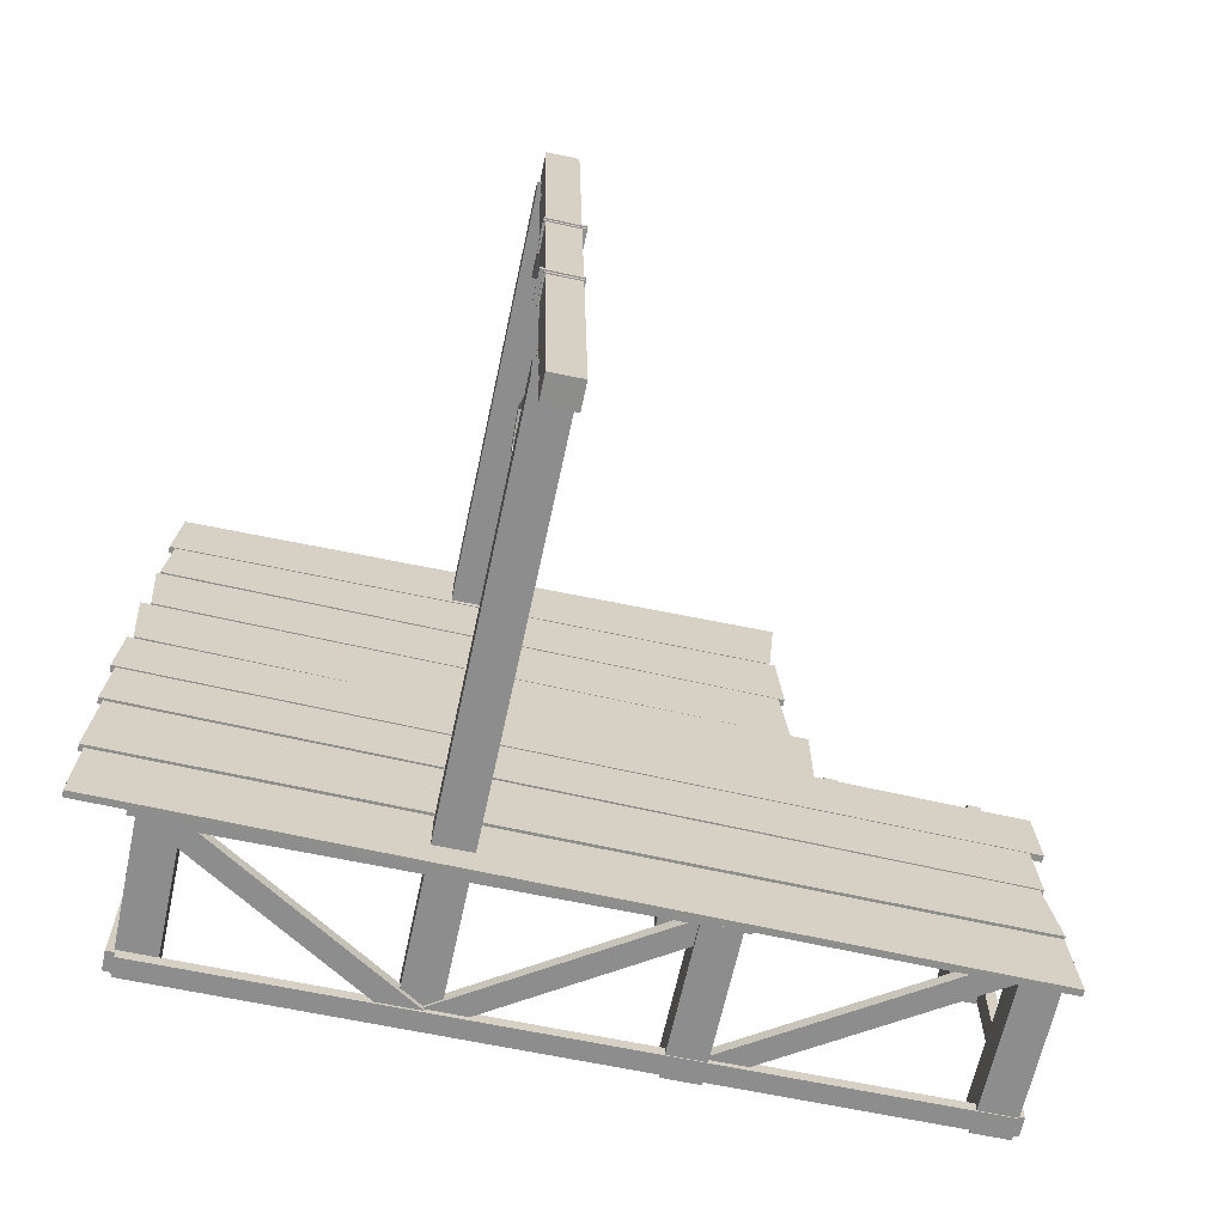
<metadata>
{"format":"obj","ext":"obj","renderer":"f3d","projection":"perspective","resolution":1024,"background":"white","views":[{"elev":-64.7,"azim":167.9,"up":"+Z"}]}
</metadata>
<code>
o pCube35.001_pCube35
v 0.4324 4.226 -0.3547
v 0.4306 4.31 -0.4337
v 0.4173 3.754 -1.027
v 0.419 3.67 -0.9479
v 0.5511 3.754 -1.03
v 0.5529 3.67 -0.9509
v 0.5645 4.31 -0.4367
v 0.5662 4.226 -0.3577
v 2.329 0.1869 -1.168
v 2.254 0.1869 -1.168
v 2.254 0.3259 -1.168
v 2.329 0.3259 -1.168
v 2.254 0.2174 2.353
v 2.329 0.2174 2.353
v 2.254 0.07834 2.353
v 2.329 0.07834 2.353
v 0.4954 3.041 0.1476
v 0.5491 3.043 0.1476
v 0.5442 3.176 0.1476
v 0.4904 3.174 0.1476
v 0.5442 3.176 0.09381
v 0.4904 3.174 0.09381
v 0.5491 3.043 0.09381
v 0.4954 3.041 0.09381
v 0.5598 2.884 -0.01383
v 0.5358 3.032 0.1232
v 0.4989 3.033 0.1163
v 0.5229 2.884 -0.02068
v 0.5501 2.654 0.02588
v 0.5133 2.654 0.01903
v 0.514 2.654 0.2203
v 0.5311 2.597 0.1252
v 0.4942 2.597 0.1183
v 0.4771 2.655 0.2135
v 0.5089 2.884 0.2601
v 0.472 2.884 0.2533
v 0.4993 3.065 0.1163
v 0.5268 2.894 -0.04115
v 0.5157 2.628 0.004501
v 0.4939 2.571 0.1187
v 0.4742 2.629 0.228
v 0.4683 2.894 0.2738
v 0.5361 3.064 0.1232
v 0.5637 2.894 -0.0343
v 0.5526 2.628 0.01135
v 0.5308 2.571 0.1255
v 0.511 2.628 0.2349
v 0.5052 2.894 0.2806
v 0.4978 3.048 0.1324
v 0.5267 3.048 0.1324
v 0.5267 4.209 0.1228
v 0.4978 4.209 0.1228
v 0.5267 4.209 0.09761
v 0.4978 4.209 0.09761
v 0.5267 3.048 0.1072
v 0.4978 3.048 0.1072
v 0.3892 4.2 0.1229
v 0.6561 4.2 0.1301
v 0.6561 4.415 0.1283
v 0.3892 4.415 0.1211
v 0.6561 4.415 0.1031
v 0.3892 4.415 0.09592
v 0.6561 4.2 0.1049
v 0.3892 4.2 0.09769
v 0.3944 4.204 0.1453
v 0.6509 4.204 0.1525
v 0.6509 4.41 0.14
v 0.3944 4.41 0.1328
v 0.6509 4.409 0.1155
v 0.3944 4.409 0.1083
v 0.6509 4.203 0.128
v 0.3944 4.203 0.1208
v 0.3944 4.2 0.09788
v 0.6302 4.2 0.09788
v 0.6302 4.407 0.1021
v 0.3944 4.407 0.1021
v 0.6302 4.407 0.07756
v 0.3944 4.407 0.07756
v 0.6302 4.201 0.07334
v 0.3944 4.201 0.07334
v 0.4954 3.304 1.113
v 0.5491 3.306 1.113
v 0.5442 3.439 1.113
v 0.4904 3.437 1.113
v 0.5442 3.439 1.059
v 0.4904 3.437 1.059
v 0.5491 3.306 1.059
v 0.4954 3.304 1.059
v 0.5065 3.147 0.9445
v 0.5347 3.295 1.081
v 0.4979 3.295 1.089
v 0.4697 3.147 0.9519
v 0.5134 2.917 0.9841
v 0.4766 2.917 0.9915
v 0.5523 2.917 1.178
v 0.533 2.86 1.083
v 0.4962 2.86 1.091
v 0.5155 2.917 1.185
v 0.5614 3.147 1.218
v 0.5246 3.147 1.225
v 0.4981 3.328 1.089
v 0.4657 3.157 0.9315
v 0.4736 2.891 0.977
v 0.4962 2.834 1.091
v 0.5183 2.891 1.2
v 0.5288 3.157 1.246
v 0.5348 3.327 1.081
v 0.5024 3.157 0.9241
v 0.5103 2.891 0.9696
v 0.5329 2.834 1.083
v 0.5551 2.891 1.193
v 0.5655 3.157 1.238
v 0.4978 3.311 1.097
v 0.5267 3.311 1.097
v 0.5267 4.209 1.088
v 0.4978 4.209 1.088
v 0.5267 4.209 1.063
v 0.4978 4.209 1.063
v 0.5267 3.31 1.072
v 0.4978 3.31 1.072
v 0.3892 4.2 1.088
v 0.6561 4.2 1.095
v 0.6561 4.415 1.093
v 0.3892 4.415 1.086
v 0.6561 4.415 1.068
v 0.3892 4.415 1.061
v 0.6561 4.2 1.07
v 0.3892 4.2 1.063
v 0.3944 4.204 1.11
v 0.6509 4.204 1.118
v 0.6509 4.41 1.105
v 0.3944 4.41 1.098
v 0.6509 4.409 1.081
v 0.3944 4.409 1.073
v 0.6509 4.203 1.093
v 0.3944 4.203 1.086
v 0.3944 4.2 1.063
v 0.6509 4.2 1.07
v 0.6509 4.407 1.074
v 0.3944 4.407 1.067
v 0.6509 4.407 1.05
v 0.3944 4.407 1.043
v 0.6509 4.201 1.046
v 0.3944 4.201 1.038
v -1.203 0.1622 0.6734
v -0.9458 0.1622 0.6734
v -0.9458 1.376 0.6734
v -1.203 1.376 0.6734
v -0.9458 1.376 0.4157
v -1.203 1.376 0.4157
v -0.9458 0.1622 0.4157
v -1.203 0.1622 0.4157
v 0.697 0.1911 2.304
v 0.697 0.1911 2.046
v 0.697 4.267 2.046
v 0.697 4.267 2.304
v 0.4393 4.267 2.046
v 0.4393 4.267 2.304
v 0.4393 0.1911 2.046
v 0.4393 0.1911 2.304
v 2.322 1.26 2.32
v 2.322 1.26 2.245
v 2.192 1.363 2.245
v 2.192 1.363 2.32
v 0.5119 0.2843 2.245
v 0.5119 0.2843 2.32
v 0.6418 0.1808 2.245
v 0.6418 0.1808 2.32
v 0.4549 4.216 2.533
v 0.455 4.401 2.533
v 0.3652 4.399 -1.468
v 0.3652 4.215 -1.468
v 0.5834 4.399 -1.473
v 0.5834 4.215 -1.473
v 0.6732 4.401 2.528
v 0.6732 4.216 2.528
v 0.4731 4.327 1.575
v 0.4713 4.243 1.496
v 0.4845 3.683 2.086
v 0.4863 3.767 2.165
v 0.6184 3.683 2.083
v 0.6202 3.767 2.162
v 0.6052 4.243 1.493
v 0.607 4.327 1.572
v 0.5556 0.1931 -1.202
v 0.5556 0.1931 -1.126
v 0.428 0.298 -1.126
v 0.428 0.298 -1.202
v 2.132 1.357 -1.126
v 2.132 1.357 -1.202
v 2.259 1.252 -1.126
v 2.259 1.252 -1.202
v 2.329 0.07834 2.353
v 2.329 0.07834 2.278
v 2.329 0.2174 2.278
v 2.329 0.2174 2.353
v -1.193 0.3259 2.278
v -1.193 0.3259 2.353
v -1.193 0.1869 2.278
v -1.193 0.1869 2.353
v 2.279 0.1622 0.4636
v 2.021 0.1622 0.4636
v 2.021 1.376 0.4636
v 2.279 1.376 0.4636
v 2.021 1.376 0.7213
v 2.279 1.376 0.7213
v 2.021 0.1622 0.7213
v 2.279 0.1622 0.7213
v 2.279 0.1622 -1.143
v 2.021 0.1622 -1.143
v 2.021 1.376 -1.143
v 2.279 1.376 -1.143
v 2.021 1.376 -0.8854
v 2.279 1.376 -0.8854
v 2.021 0.1622 -0.8854
v 2.279 0.1622 -0.8854
v -3.117 0.1869 0.472
v -3.042 0.1869 0.472
v -3.042 0.3259 0.472
v -3.117 0.3259 0.472
v -3.042 0.3259 -1.198
v -3.117 0.3259 -1.198
v -3.042 0.1869 -1.198
v -3.117 0.1869 -1.198
v 0.5201 0.1931 2.339
v 0.5201 0.1931 2.263
v 0.6477 0.298 2.263
v 0.6477 0.298 2.339
v -1.056 1.357 2.263
v -1.056 1.357 2.339
v -1.184 1.252 2.263
v -1.184 1.252 2.339
v -3.079 0.1622 0.472
v -2.821 0.1622 0.472
v -2.821 1.376 0.472
v -3.079 1.376 0.472
v -2.821 1.376 0.2143
v -3.079 1.376 0.2143
v -2.821 0.1622 0.2143
v -3.079 0.1622 0.2143
v 2.304 0.0537 2.304
v 2.304 0.0537 2.046
v 2.304 1.376 2.046
v 2.304 1.376 2.304
v 2.046 1.376 2.046
v 2.046 1.376 2.304
v 2.046 0.0537 2.046
v 2.046 0.0537 2.304
v 2.314 0.1931 0.6405
v 2.239 0.1931 0.6405
v 2.239 0.298 0.5129
v 2.314 0.298 0.5129
v 2.239 1.357 2.217
v 2.314 1.357 2.217
v 2.239 1.252 2.344
v 2.314 1.252 2.344
v 2.329 1.233 -1.168
v 2.254 1.233 -1.168
v 2.254 1.372 -1.168
v 2.329 1.372 -1.168
v 2.254 1.372 2.353
v 2.329 1.372 2.353
v 2.254 1.233 2.353
v 2.329 1.233 2.353
v -1.253 1.233 2.305
v -1.178 1.233 2.305
v -1.178 1.372 2.305
v -1.253 1.372 2.305
v -1.178 1.372 -1.216
v -1.253 1.372 -1.216
v -1.178 1.233 -1.216
v -1.253 1.233 -1.216
v -1.69 1.354 0.9989
v 2.646 1.354 1.135
v 2.646 1.4 1.135
v -1.69 1.4 0.9989
v 2.61 1.4 0.6555
v -1.692 1.4 0.4632
v 2.61 1.354 0.6555
v -1.692 1.354 0.4632
v -2.951 1.29 -1.183
v -2.951 1.29 -1.108
v -2.821 1.393 -1.108
v -2.821 1.393 -1.183
v -1.142 0.3143 -1.108
v -1.142 0.3143 -1.183
v -1.272 0.2108 -1.108
v -1.272 0.2108 -1.183
v -3.137 0.218 0.3328
v -3.062 0.218 0.3328
v -3.062 0.3229 0.4604
v -3.137 0.3229 0.4604
v -3.062 1.357 -1.08
v -3.137 1.357 -1.08
v -3.062 1.252 -1.207
v -3.137 1.252 -1.207
v -1.22 1.26 2.298
v -1.145 1.26 2.298
v -1.145 1.363 2.168
v -1.22 1.363 2.168
v -1.145 0.2843 0.4883
v -1.22 0.2843 0.4883
v -1.145 0.1808 0.6182
v -1.22 0.1808 0.6182
v -1.703 0.2057 1.539
v -1.703 0.2057 1.062
v -1.77 1.36 0.1655
v -1.77 1.36 0.5931
v -1.857 1.36 0.1655
v -1.857 1.36 0.5931
v -1.79 0.2057 1.062
v -1.79 0.2057 1.539
v -2.736 0.2057 1.539
v -2.736 0.2057 1.062
v -2.704 1.36 0.1655
v -2.704 1.36 0.5931
v -2.791 1.36 0.1655
v -2.791 1.36 0.5931
v -2.823 0.2057 1.062
v -2.823 0.2057 1.539
v -1.775 0.2758 1.447
v -1.775 0.2609 1.171
v -1.775 0.295 1.171
v -1.775 0.3099 1.447
v -2.756 0.295 1.101
v -2.756 0.295 1.438
v -2.756 0.2609 1.101
v -2.756 0.2609 1.438
v -1.775 0.4384 1.222
v -1.775 0.4596 0.9358
v -1.775 0.4937 0.9358
v -1.775 0.4725 1.222
v -2.756 0.4937 0.9293
v -2.756 0.4937 1.203
v -2.756 0.4596 0.9293
v -2.756 0.4596 1.203
v -1.775 0.64 1.044
v -1.775 0.6612 0.7679
v -1.775 0.6953 0.7679
v -1.775 0.6741 1.044
v -2.756 0.6953 0.7614
v -2.756 0.6953 1.053
v -2.756 0.6612 0.7614
v -2.756 0.6612 1.053
v -1.782 0.9117 0.9124
v -1.782 0.8967 0.6355
v -1.782 0.9308 0.6355
v -1.782 0.9458 0.9124
v -2.756 0.9308 0.5663
v -2.756 0.9308 0.9024
v -2.756 0.8967 0.5663
v -2.756 0.8967 0.9024
v -1.782 1.105 0.7263
v -1.782 1.126 0.4402
v -1.782 1.16 0.4402
v -1.782 1.139 0.7263
v -2.756 1.16 0.4337
v -2.756 1.16 0.7071
v -2.756 1.126 0.4337
v -2.756 1.126 0.7071
v -3.077 0.1869 -1.216
v -3.077 0.1869 -1.141
v -3.077 0.3259 -1.141
v -3.077 0.3259 -1.216
v 2.269 0.3259 -1.141
v 2.269 0.3259 -1.216
v 2.269 0.1869 -1.141
v 2.269 0.1869 -1.216
v 2.296 1.26 -1.161
v 2.221 1.26 -1.161
v 2.221 1.363 -1.031
v 2.296 1.363 -1.031
v 2.221 0.2843 0.6487
v 2.296 0.2843 0.6487
v 2.221 0.1808 0.5188
v 2.296 0.1808 0.5188
v -3.079 0.1622 -0.9522
v -2.821 0.1622 -0.9522
v -2.821 1.376 -0.9521
v -3.079 1.376 -0.9521
v -2.821 1.376 -1.21
v -3.079 1.376 -1.21
v -2.821 0.1622 -1.21
v -3.079 0.1622 -1.21
v -1.253 1.233 -1.216
v -1.253 1.233 -1.141
v -1.253 1.372 -1.141
v -1.253 1.372 -1.216
v 2.269 1.372 -1.141
v 2.269 1.372 -1.216
v 2.269 1.233 -1.141
v 2.269 1.233 -1.216
v -1.519 1.354 1.496
v 2.616 1.354 1.601
v 2.616 1.4 1.601
v -1.519 1.4 1.496
v 2.58 1.4 1.153
v -1.572 1.4 1.002
v 2.58 1.354 1.153
v -1.572 1.354 1.002
v -1.203 0.1622 2.28
v -0.9458 0.1622 2.28
v -0.9458 1.376 2.28
v -1.203 1.376 2.28
v -0.9458 1.376 2.022
v -1.203 1.376 2.022
v -0.9458 0.1622 2.022
v -1.203 0.1622 2.022
v -1.253 0.1869 2.304
v -1.178 0.1869 2.304
v -1.178 0.3259 2.304
v -1.253 0.3259 2.304
v -1.178 0.3259 0.4935
v -1.253 0.3259 0.4935
v -1.178 0.1869 0.4935
v -1.253 0.1869 0.4935
v -1.203 0.1622 -0.9522
v -0.9458 0.1622 -0.9522
v -0.9458 1.376 -0.9521
v -1.203 1.376 -0.9521
v -0.9458 1.376 -1.21
v -1.203 1.376 -1.21
v -0.9458 0.1622 -1.21
v -1.203 0.1622 -1.21
v -1.246 1.26 -1.183
v -1.246 1.26 -1.108
v -1.116 1.363 -1.108
v -1.116 1.363 -1.183
v 0.5638 0.2843 -1.108
v 0.5638 0.2843 -1.183
v 0.4339 0.1808 -1.108
v 0.4339 0.1808 -1.183
v -1.525 1.354 1.993
v 2.556 1.354 2.015
v 2.556 1.4 2.015
v -1.525 1.4 1.993
v 2.596 1.4 1.623
v -1.563 1.4 1.5
v 2.596 1.354 1.623
v -1.563 1.354 1.5
v -3.087 1.354 0.4626
v 2.646 1.354 0.6352
v 2.646 1.4 0.6352
v -3.087 1.4 0.4626
v 2.679 1.4 0.2334
v -3.113 1.4 0.04065
v 2.679 1.354 0.2334
v -3.113 1.354 0.04065
v -3.022 1.354 0.03744
v 2.646 1.354 0.214
v 2.646 1.4 0.214
v -3.022 1.4 0.03744
v 2.679 1.4 -0.1879
v -3.048 1.4 -0.3846
v 2.679 1.354 -0.1879
v -3.048 1.354 -0.3846
v -3.022 1.354 -0.3961
v 2.646 1.354 -0.2195
v 2.646 1.4 -0.2195
v -3.022 1.4 -0.3961
v 2.686 1.4 -0.7721
v -3.101 1.4 -0.8823
v 2.686 1.354 -0.7721
v -3.101 1.354 -0.8823
v -3.087 1.354 -0.9173
v 2.653 1.354 -0.8057
v 2.653 1.4 -0.8057
v -3.087 1.4 -0.9173
v 2.675 1.4 -1.304
v -3.125 1.4 -1.434
v 2.675 1.354 -1.304
v -3.125 1.354 -1.434
v -1.539 1.354 2.521
v 2.556 1.354 2.463
v 2.556 1.4 2.463
v -1.539 1.4 2.521
v 2.596 1.4 2.028
v -1.49 1.4 2.002
v 2.596 1.354 2.028
v -1.49 1.354 2.002
v 0.3787 0.1836 -1.167
v 0.3787 0.1836 -0.9088
v 0.3787 4.256 -0.9088
v 0.3787 4.256 -1.167
v 0.6364 4.256 -0.9088
v 0.6364 4.256 -1.167
v 0.6364 0.1836 -0.9088
v 0.6364 0.1836 -1.167
v 2.329 1.233 2.353
v 2.329 1.233 2.278
v 2.329 1.372 2.278
v 2.329 1.372 2.353
v -1.193 1.372 2.278
v -1.193 1.372 2.353
v -1.193 1.233 2.278
v -1.193 1.233 2.353
f 2 4 1
f 6 7 8
f 7 3 2
f 8 4 6
f 10 12 9
f 11 14 12
f 13 16 14
f 10 13 11
f 9 14 16
f 18 20 17
f 19 22 20
f 22 23 24
f 23 17 24
f 23 19 18
f 17 22 24
f 25 27 28
f 25 30 29
f 32 34 31
f 31 36 35
f 26 36 27
f 27 38 28
f 30 38 39
f 33 41 34
f 34 42 36
f 27 42 37
f 38 43 44
f 38 45 39
f 40 47 41
f 41 48 42
f 37 48 43
f 44 26 25
f 44 29 45
f 47 32 31
f 48 31 35
f 48 26 43
f 32 30 33
f 33 39 40
f 46 39 45
f 32 45 29
f 50 52 49
f 53 56 54
f 55 49 56
f 50 53 51
f 49 54 56
f 57 59 60
f 60 61 62
f 61 64 62
f 63 57 64
f 58 61 59
f 57 62 64
f 65 67 68
f 68 69 70
f 69 72 70
f 71 65 72
f 71 67 66
f 72 68 70
f 74 76 73
f 75 78 76
f 77 80 78
f 79 73 80
f 74 77 75
f 73 78 80
f 82 84 81
f 83 86 84
f 86 87 88
f 87 81 88
f 87 83 82
f 81 86 88
f 89 91 92
f 93 92 94
f 96 98 95
f 95 100 99
f 90 100 91
f 91 102 92
f 94 102 103
f 97 105 98
f 98 106 100
f 91 106 101
f 102 107 108
f 103 108 109
f 105 110 111
f 105 112 106
f 106 107 101
f 108 90 89
f 108 93 109
f 111 96 95
f 112 95 99
f 112 90 107
f 97 93 94
f 97 103 104
f 104 109 110
f 96 109 93
f 114 116 113
f 117 120 118
f 119 113 120
f 119 115 114
f 120 116 118
f 121 123 124
f 124 125 126
f 125 128 126
f 127 121 128
f 122 125 123
f 121 126 128
f 129 131 132
f 132 133 134
f 133 136 134
f 135 129 136
f 135 131 130
f 136 132 134
f 138 140 137
f 140 141 142
f 142 143 144
f 143 137 144
f 138 141 139
f 137 142 144
f 146 148 145
f 149 152 150
f 151 147 146
f 145 150 152
f 154 156 153
f 157 160 158
f 159 155 154
f 153 158 160
f 163 166 164
f 167 161 168
f 167 163 162
f 168 164 166
f 170 172 169
f 171 174 172
f 174 175 176
f 176 170 169
f 175 171 170
f 169 174 176
f 178 180 177
f 182 183 184
f 178 181 179
f 177 182 184
f 187 190 188
f 189 192 190
f 191 185 192
f 186 189 187
f 185 190 192
f 194 196 193
f 195 198 196
f 197 200 198
f 199 195 194
f 200 196 198
f 202 204 201
f 205 208 206
f 207 203 202
f 201 206 208
f 210 212 209
f 213 216 214
f 215 211 210
f 209 214 216
f 218 220 217
f 219 222 220
f 221 224 222
f 223 219 218
f 217 222 224
f 227 230 228
f 231 225 232
f 226 229 227
f 225 230 232
f 234 236 233
f 237 240 238
f 239 235 234
f 233 238 240
f 242 244 241
f 245 248 246
f 247 243 242
f 241 246 248
f 251 254 252
f 255 249 256
f 250 253 251
f 249 254 256
f 258 260 257
f 259 262 260
f 261 264 262
f 263 257 264
f 263 259 258
f 257 262 264
f 266 268 265
f 267 270 268
f 269 272 270
f 271 265 272
f 271 267 266
f 265 270 272
f 274 276 273
f 276 277 278
f 277 280 278
f 279 273 280
f 279 275 274
f 273 278 280
f 283 286 284
f 287 281 288
f 287 283 282
f 288 284 286
f 291 294 292
f 295 289 296
f 290 293 291
f 289 294 296
f 299 302 300
f 303 297 304
f 303 299 298
f 304 300 302
f 306 308 305
f 307 310 308
f 310 311 312
f 311 307 306
f 312 308 310
f 314 316 313
f 315 318 316
f 318 319 320
f 314 317 315
f 313 318 320
f 321 323 324
f 323 326 324
f 325 328 326
f 328 322 321
f 327 323 322
f 321 326 328
f 330 332 329
f 331 334 332
f 333 336 334
f 336 330 329
f 335 331 330
f 336 332 334
f 338 340 337
f 340 341 342
f 341 344 342
f 343 337 344
f 343 339 338
f 344 340 342
f 345 347 348
f 347 350 348
f 349 352 350
f 352 346 345
f 351 347 346
f 345 350 352
f 354 356 353
f 355 358 356
f 357 360 358
f 360 354 353
f 359 355 354
f 360 356 358
f 362 364 361
f 363 366 364
f 365 368 366
f 367 363 362
f 361 366 368
f 371 374 372
f 375 369 376
f 375 371 370
f 376 372 374
f 378 380 377
f 381 384 382
f 383 379 378
f 377 382 384
f 386 388 385
f 387 390 388
f 389 392 390
f 391 385 392
f 391 387 386
f 385 390 392
f 394 396 393
f 396 397 398
f 397 400 398
f 399 393 400
f 399 395 394
f 393 398 400
f 402 404 401
f 405 408 406
f 407 403 402
f 401 406 408
f 410 412 409
f 411 414 412
f 413 416 414
f 415 411 410
f 409 414 416
f 418 420 417
f 421 424 422
f 423 419 418
f 417 422 424
f 427 430 428
f 431 425 432
f 431 427 426
f 432 428 430
f 434 436 433
f 436 437 438
f 437 440 438
f 439 433 440
f 439 435 434
f 433 438 440
f 442 444 441
f 444 445 446
f 445 448 446
f 447 441 448
f 447 443 442
f 441 446 448
f 450 452 449
f 452 453 454
f 453 456 454
f 455 449 456
f 455 451 450
f 449 454 456
f 458 460 457
f 460 461 462
f 461 464 462
f 463 457 464
f 463 459 458
f 457 462 464
f 466 468 465
f 468 469 470
f 469 472 470
f 471 465 472
f 471 467 466
f 465 470 472
f 474 476 473
f 475 478 476
f 477 480 478
f 480 474 473
f 479 475 474
f 473 478 480
f 482 484 481
f 485 488 486
f 487 483 482
f 481 486 488
f 490 492 489
f 491 494 492
f 493 496 494
f 495 489 496
f 495 491 490
f 489 494 496
f 2 3 4
f 6 5 7
f 7 5 3
f 8 1 4
f 10 11 12
f 11 13 14
f 13 15 16
f 10 15 13
f 9 12 14
f 18 19 20
f 19 21 22
f 22 21 23
f 23 18 17
f 23 21 19
f 17 20 22
f 25 26 27
f 25 28 30
f 32 33 34
f 31 34 36
f 26 35 36
f 27 37 38
f 30 28 38
f 33 40 41
f 34 41 42
f 27 36 42
f 38 37 43
f 38 44 45
f 40 46 47
f 41 47 48
f 37 42 48
f 44 43 26
f 44 25 29
f 47 46 32
f 48 47 31
f 48 35 26
f 32 29 30
f 33 30 39
f 46 40 39
f 32 46 45
f 50 51 52
f 53 55 56
f 55 50 49
f 50 55 53
f 49 52 54
f 57 58 59
f 60 59 61
f 61 63 64
f 63 58 57
f 58 63 61
f 57 60 62
f 65 66 67
f 68 67 69
f 69 71 72
f 71 66 65
f 71 69 67
f 72 65 68
f 74 75 76
f 75 77 78
f 77 79 80
f 79 74 73
f 74 79 77
f 73 76 78
f 82 83 84
f 83 85 86
f 86 85 87
f 87 82 81
f 87 85 83
f 81 84 86
f 89 90 91
f 93 89 92
f 96 97 98
f 95 98 100
f 90 99 100
f 91 101 102
f 94 92 102
f 97 104 105
f 98 105 106
f 91 100 106
f 102 101 107
f 103 102 108
f 105 104 110
f 105 111 112
f 106 112 107
f 108 107 90
f 108 89 93
f 111 110 96
f 112 111 95
f 112 99 90
f 97 96 93
f 97 94 103
f 104 103 109
f 96 110 109
f 114 115 116
f 117 119 120
f 119 114 113
f 119 117 115
f 120 113 116
f 121 122 123
f 124 123 125
f 125 127 128
f 127 122 121
f 122 127 125
f 121 124 126
f 129 130 131
f 132 131 133
f 133 135 136
f 135 130 129
f 135 133 131
f 136 129 132
f 138 139 140
f 140 139 141
f 142 141 143
f 143 138 137
f 138 143 141
f 137 140 142
f 146 147 148
f 149 151 152
f 151 149 147
f 145 148 150
f 154 155 156
f 157 159 160
f 159 157 155
f 153 156 158
f 163 165 166
f 167 162 161
f 167 165 163
f 168 161 164
f 170 171 172
f 171 173 174
f 174 173 175
f 176 175 170
f 175 173 171
f 169 172 174
f 178 179 180
f 182 181 183
f 178 183 181
f 177 180 182
f 187 189 190
f 189 191 192
f 191 186 185
f 186 191 189
f 185 188 190
f 194 195 196
f 195 197 198
f 197 199 200
f 199 197 195
f 200 193 196
f 202 203 204
f 205 207 208
f 207 205 203
f 201 204 206
f 210 211 212
f 213 215 216
f 215 213 211
f 209 212 214
f 218 219 220
f 219 221 222
f 221 223 224
f 223 221 219
f 217 220 222
f 227 229 230
f 231 226 225
f 226 231 229
f 225 228 230
f 234 235 236
f 237 239 240
f 239 237 235
f 233 236 238
f 242 243 244
f 245 247 248
f 247 245 243
f 241 244 246
f 251 253 254
f 255 250 249
f 250 255 253
f 249 252 254
f 258 259 260
f 259 261 262
f 261 263 264
f 263 258 257
f 263 261 259
f 257 260 262
f 266 267 268
f 267 269 270
f 269 271 272
f 271 266 265
f 271 269 267
f 265 268 270
f 274 275 276
f 276 275 277
f 277 279 280
f 279 274 273
f 279 277 275
f 273 276 278
f 283 285 286
f 287 282 281
f 287 285 283
f 288 281 284
f 291 293 294
f 295 290 289
f 290 295 293
f 289 292 294
f 299 301 302
f 303 298 297
f 303 301 299
f 304 297 300
f 306 307 308
f 307 309 310
f 310 309 311
f 311 309 307
f 312 305 308
f 314 315 316
f 315 317 318
f 318 317 319
f 314 319 317
f 313 316 318
f 321 322 323
f 323 325 326
f 325 327 328
f 328 327 322
f 327 325 323
f 321 324 326
f 330 331 332
f 331 333 334
f 333 335 336
f 336 335 330
f 335 333 331
f 336 329 332
f 338 339 340
f 340 339 341
f 341 343 344
f 343 338 337
f 343 341 339
f 344 337 340
f 345 346 347
f 347 349 350
f 349 351 352
f 352 351 346
f 351 349 347
f 345 348 350
f 354 355 356
f 355 357 358
f 357 359 360
f 360 359 354
f 359 357 355
f 360 353 356
f 362 363 364
f 363 365 366
f 365 367 368
f 367 365 363
f 361 364 366
f 371 373 374
f 375 370 369
f 375 373 371
f 376 369 372
f 378 379 380
f 381 383 384
f 383 381 379
f 377 380 382
f 386 387 388
f 387 389 390
f 389 391 392
f 391 386 385
f 391 389 387
f 385 388 390
f 394 395 396
f 396 395 397
f 397 399 400
f 399 394 393
f 399 397 395
f 393 396 398
f 402 403 404
f 405 407 408
f 407 405 403
f 401 404 406
f 410 411 412
f 411 413 414
f 413 415 416
f 415 413 411
f 409 412 414
f 418 419 420
f 421 423 424
f 423 421 419
f 417 420 422
f 427 429 430
f 431 426 425
f 431 429 427
f 432 425 428
f 434 435 436
f 436 435 437
f 437 439 440
f 439 434 433
f 439 437 435
f 433 436 438
f 442 443 444
f 444 443 445
f 445 447 448
f 447 442 441
f 447 445 443
f 441 444 446
f 450 451 452
f 452 451 453
f 453 455 456
f 455 450 449
f 455 453 451
f 449 452 454
f 458 459 460
f 460 459 461
f 461 463 464
f 463 458 457
f 463 461 459
f 457 460 462
f 466 467 468
f 468 467 469
f 469 471 472
f 471 466 465
f 471 469 467
f 465 468 470
f 474 475 476
f 475 477 478
f 477 479 480
f 480 479 474
f 479 477 475
f 473 476 478
f 482 483 484
f 485 487 488
f 487 485 483
f 481 484 486
f 490 491 492
f 491 493 494
f 493 495 496
f 495 490 489
f 495 493 491
f 489 492 494

</code>
